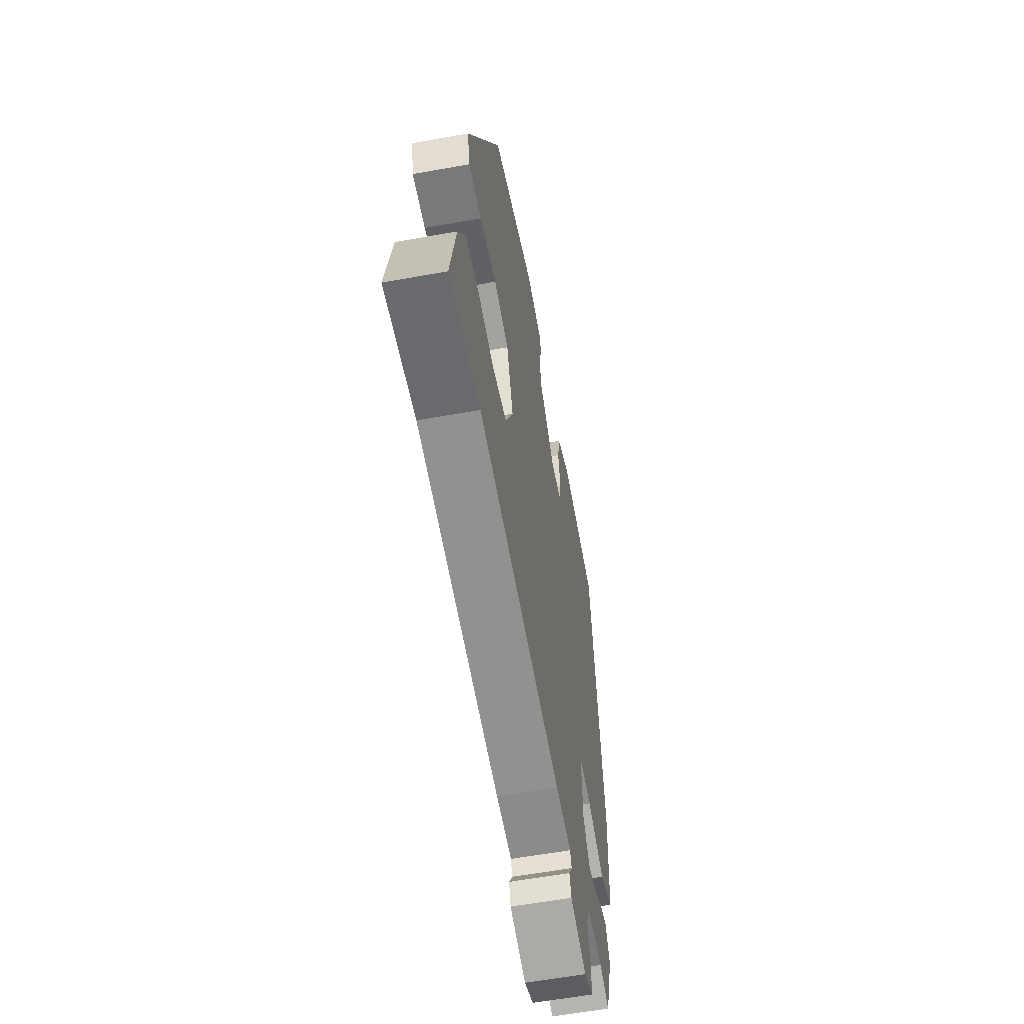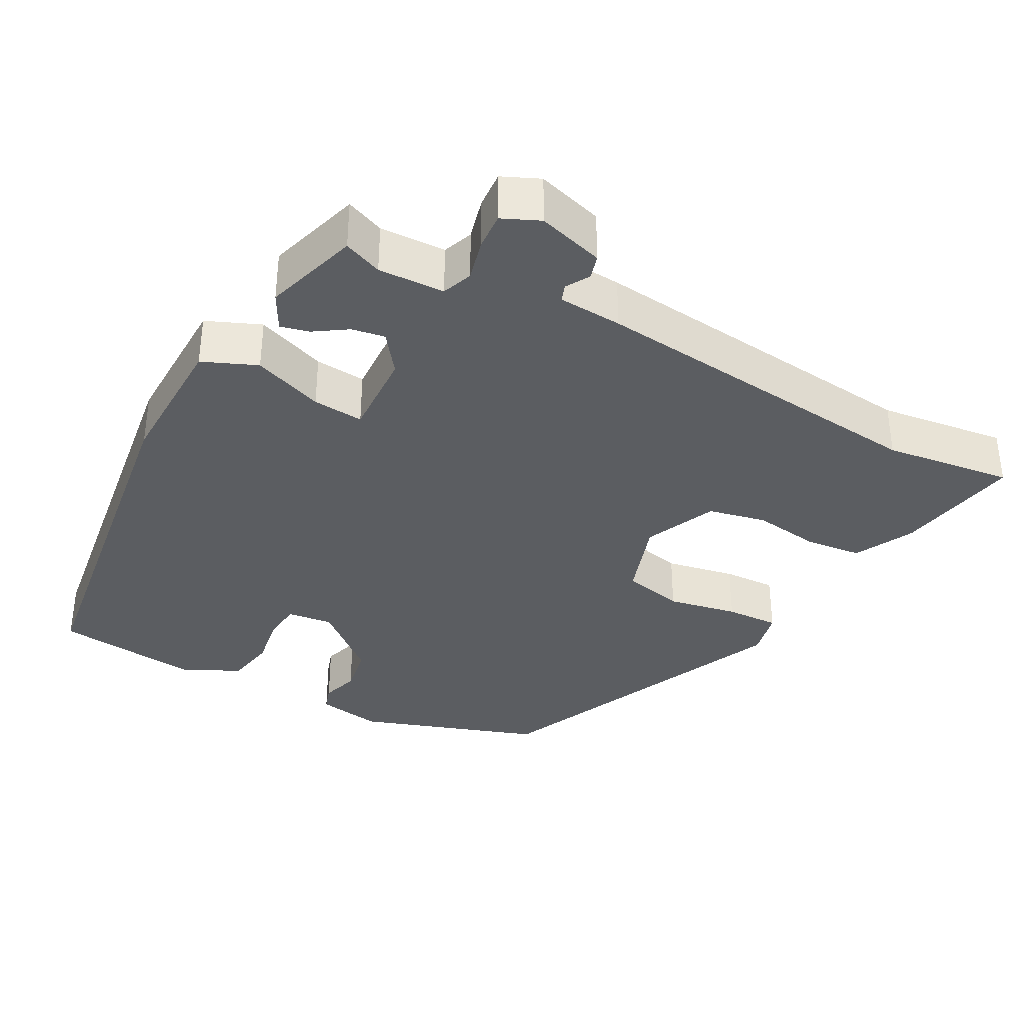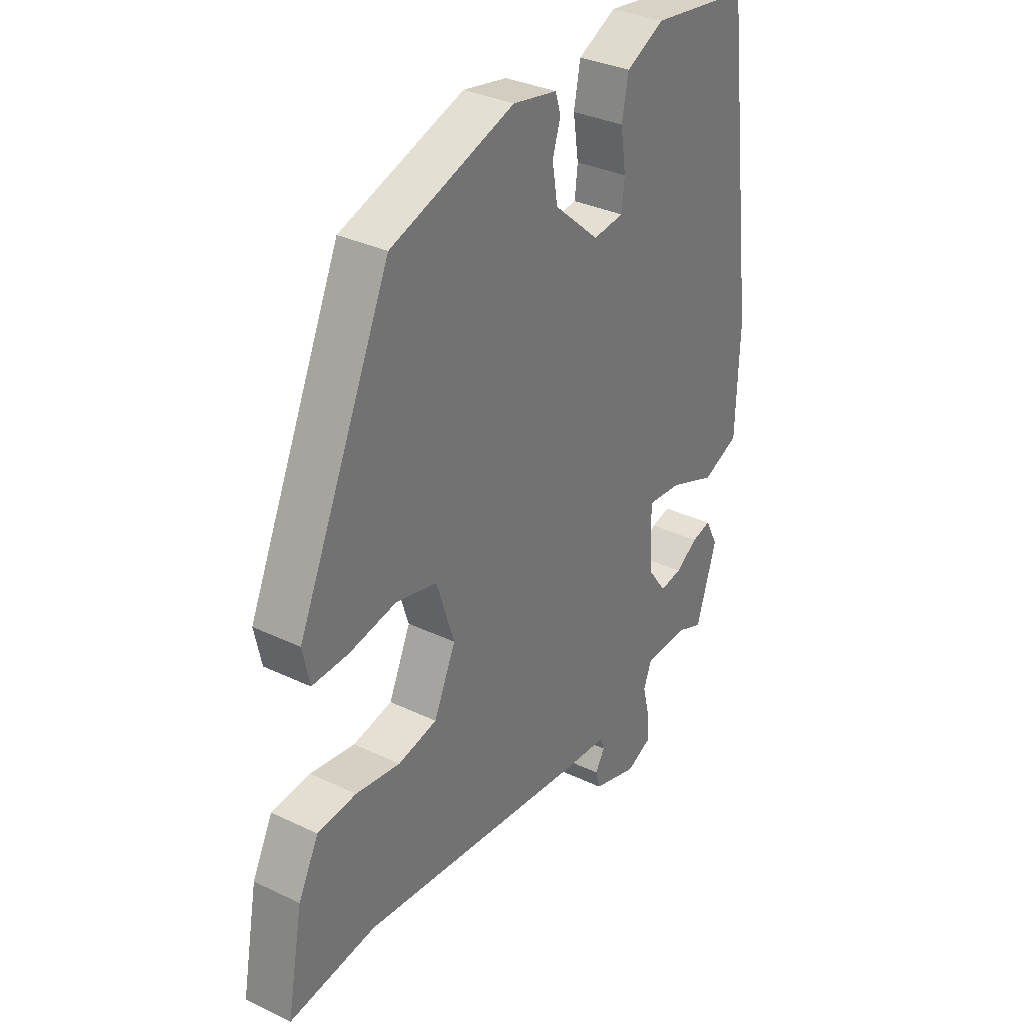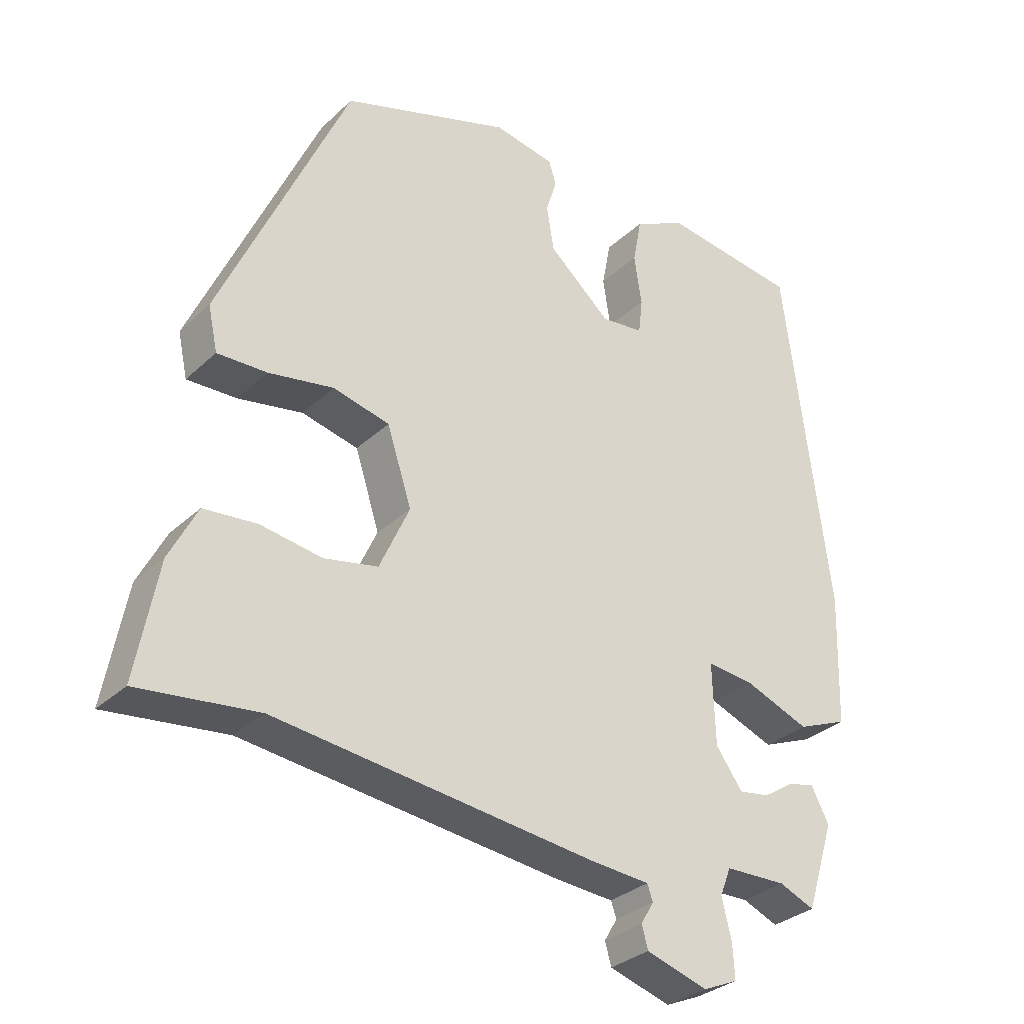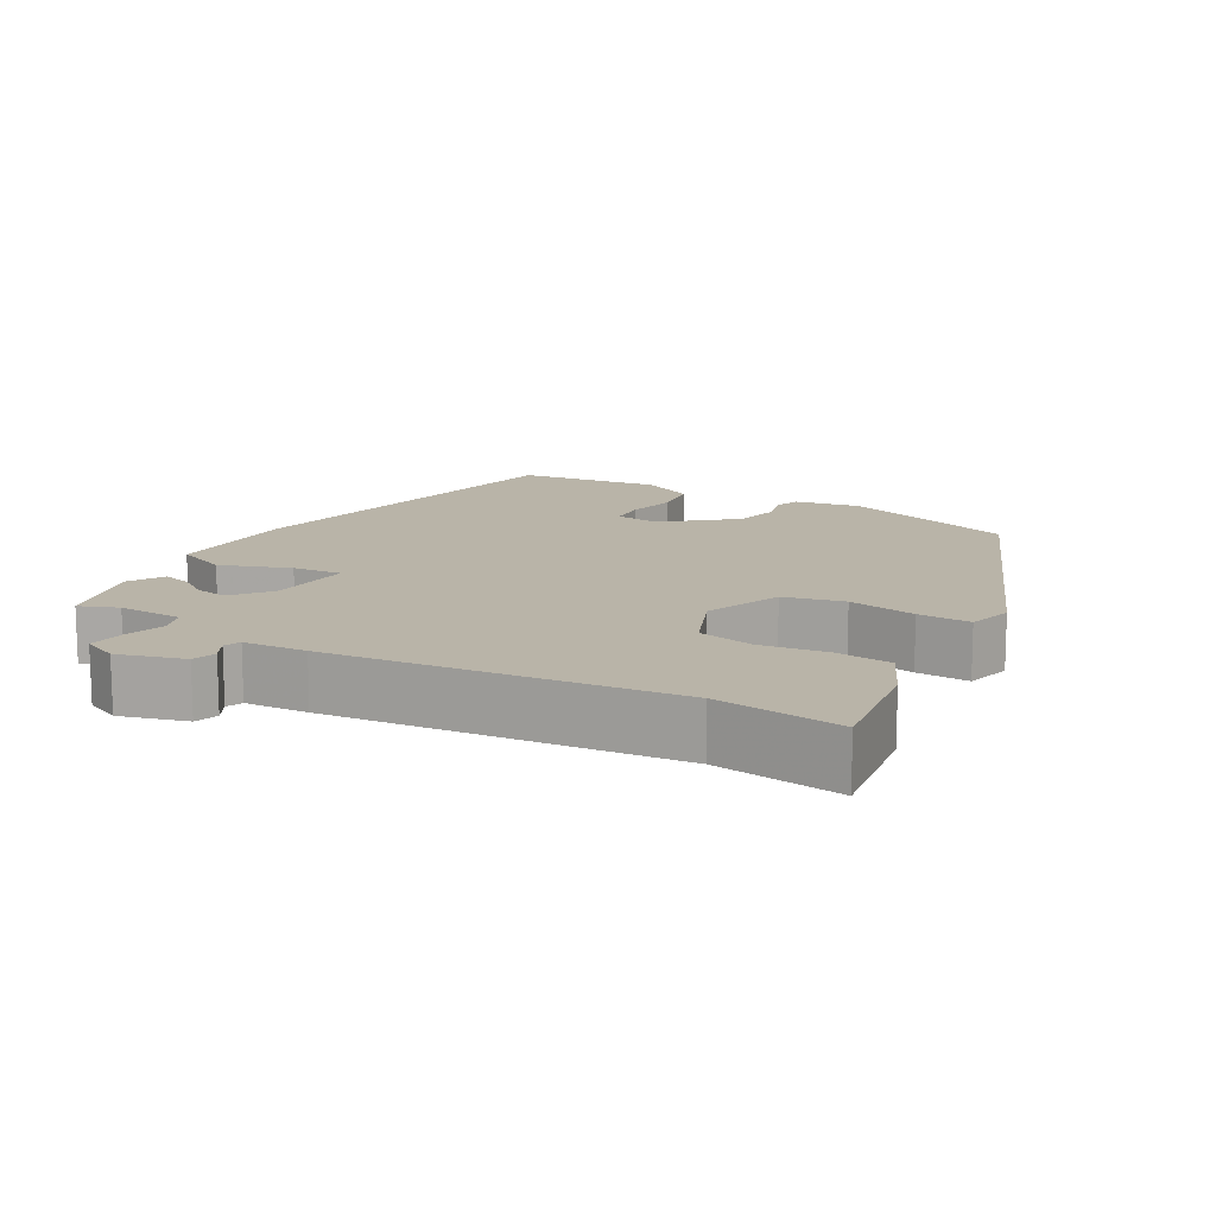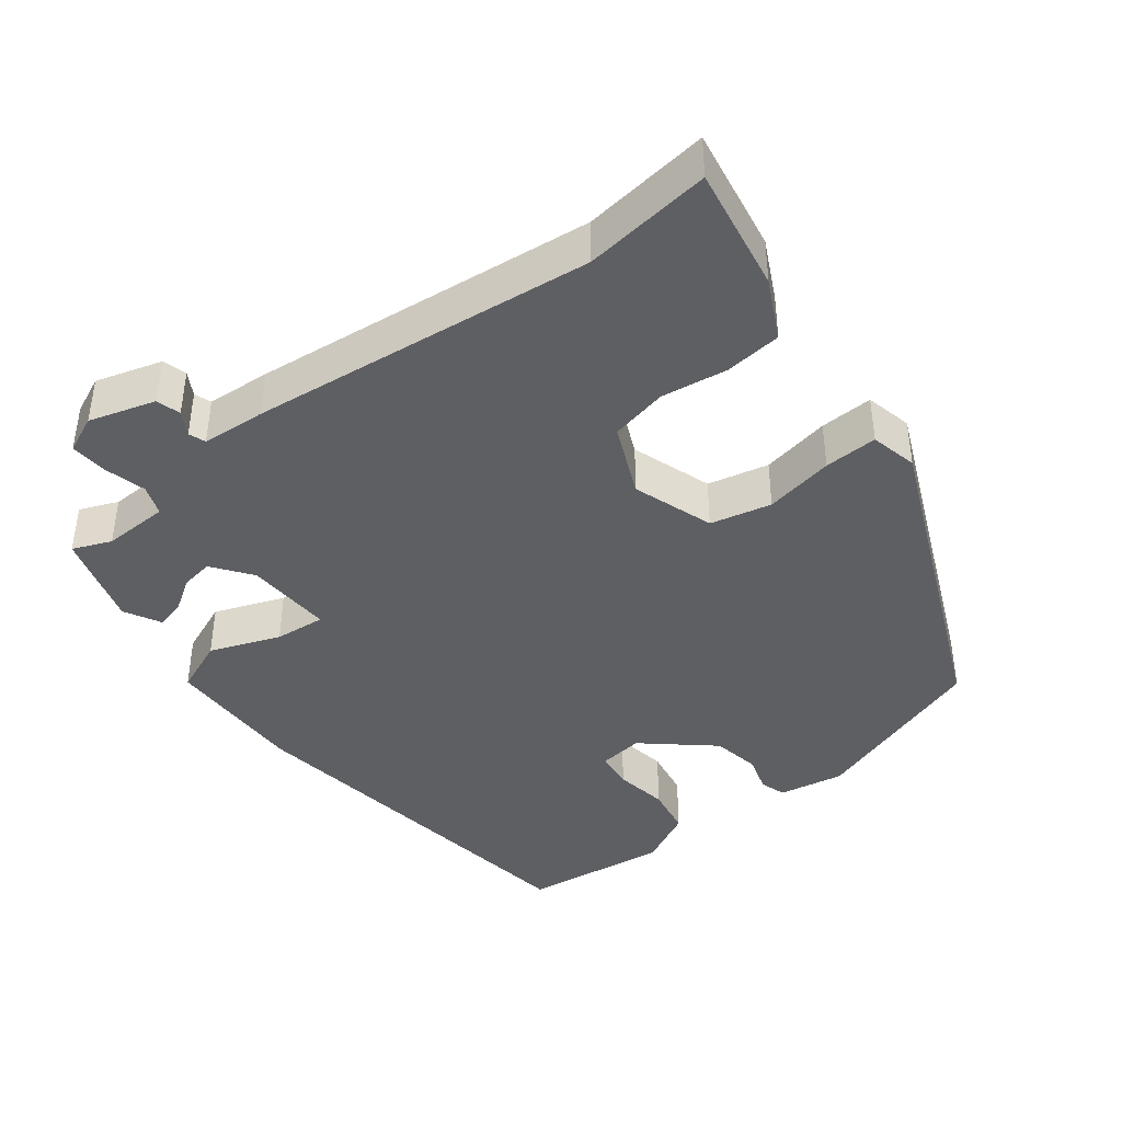
<metadata>
{"format":"obj","ext":"obj","renderer":"f3d","projection":"perspective","resolution":1024,"background":"white","views":[{"elev":-59.4,"azim":-79.5,"up":"+Z"},{"elev":-35.5,"azim":152.3,"up":"+Y"},{"elev":33.2,"azim":-56.6,"up":"+Z"},{"elev":-31.2,"azim":-37.5,"up":"+Z"},{"elev":13.2,"azim":-148.5,"up":"+Y"},{"elev":-41.3,"azim":-141.7,"up":"+Y"}]}
</metadata>
<code>
v 0.451 0.07 -0.515
v 0.399 0.07 -0.493
v 0.309 0.07 -0.495
v 0.293 0.07 -0.536
v 0.307 0.07 -0.593
v 0.31 0.07 -0.644
v 0.259 0.07 -0.666
v 0.169 0.07 -0.638
v 0.16 0.07 -0.605
v 0.179 0.07 -0.573
v 0.171 0.07 -0.55
v 0.084 0.07 -0.543
v -0.385 0.07 -0.487
v -0.56 0.07 -0.507
v -0.528 0.07 -0.336
v -0.487 0.07 -0.256
v -0.409 0.07 -0.249
v -0.319 0.07 -0.263
v -0.24 0.07 -0.247
v -0.196 0.07 -0.15
v -0.232 0.07 -0.039
v -0.315 0.07 -0.019
v -0.41 0.07 -0.036
v -0.483 0.07 -0.038
v -0.497 0.07 0.027
v -0.309 0.07 0.446
v -0.06 0.07 0.528
v 0.029 0.07 0.511
v 0.04 0.07 0.476
v 0.024 0.07 0.425
v 0.035 0.07 0.359
v 0.126 0.07 0.279
v 0.188 0.07 0.286
v 0.194 0.07 0.338
v 0.183 0.07 0.411
v 0.196 0.07 0.479
v 0.273 0.07 0.517
v 0.472 0.07 0.49
v 0.538 0.07 -0.029
v 0.532 0.07 -0.222
v 0.458 0.07 -0.252
v 0.363 0.07 -0.215
v 0.294 0.07 -0.208
v 0.298 0.07 -0.327
v 0.337 0.07 -0.381
v 0.382 0.07 -0.374
v 0.427 0.07 -0.345
v 0.466 0.07 -0.336
v 0.492 0.07 -0.386
v 0.451 0 -0.515
v 0.399 0 -0.493
v 0.309 0 -0.495
v 0.293 0 -0.536
v 0.307 0 -0.593
v 0.31 0 -0.644
v 0.259 0 -0.666
v 0.169 0 -0.638
v 0.16 0 -0.605
v 0.179 0 -0.573
v 0.171 0 -0.55
v 0.084 0 -0.543
v -0.385 0 -0.487
v -0.56 0 -0.507
v -0.528 0 -0.336
v -0.487 0 -0.256
v -0.409 0 -0.249
v -0.319 0 -0.263
v -0.24 0 -0.247
v -0.196 0 -0.15
v -0.232 0 -0.039
v -0.315 0 -0.019
v -0.41 0 -0.036
v -0.483 0 -0.038
v -0.497 0 0.027
v -0.309 0 0.446
v -0.06 0 0.528
v 0.029 0 0.511
v 0.04 0 0.476
v 0.024 0 0.425
v 0.035 0 0.359
v 0.126 0 0.279
v 0.188 0 0.286
v 0.194 0 0.338
v 0.183 0 0.411
v 0.196 0 0.479
v 0.273 0 0.517
v 0.472 0 0.49
v 0.538 0 -0.029
v 0.532 0 -0.222
v 0.458 0 -0.252
v 0.363 0 -0.215
v 0.294 0 -0.208
v 0.298 0 -0.327
v 0.337 0 -0.381
v 0.382 0 -0.374
v 0.427 0 -0.345
v 0.466 0 -0.336
v 0.492 0 -0.386
f 49 1 2
f 48 49 2
f 47 48 2
f 46 47 2
f 45 46 2 3
f 44 45 3 4
f 43 44 4
f 40 41 42
f 39 40 42
f 38 39 42
f 37 38 42
f 36 37 42
f 35 36 42
f 34 35 42
f 33 34 42 43
f 32 33 43 4
f 28 29 30
f 27 28 30
f 26 27 30
f 25 26 30
f 24 25 30
f 23 24 30
f 22 23 30
f 21 22 30 31
f 31 32 4
f 21 31 4
f 20 21 4
f 16 17 18
f 15 16 18
f 14 15 18
f 13 14 18
f 13 18 19
f 12 13 19
f 11 12 19
f 8 9 10
f 7 8 10
f 6 7 10
f 5 6 10
f 4 5 10
f 4 10 11
f 4 11 19 20
f 51 50 98
f 51 98 97
f 51 97 96
f 51 96 95
f 52 51 95 94
f 53 52 94 93
f 53 93 92
f 91 90 89
f 91 89 88
f 91 88 87
f 91 87 86
f 91 86 85
f 91 85 84
f 91 84 83
f 92 91 83 82
f 53 92 82 81
f 79 78 77
f 79 77 76
f 79 76 75
f 79 75 74
f 79 74 73
f 79 73 72
f 79 72 71
f 80 79 71 70
f 53 81 80
f 53 80 70
f 53 70 69
f 67 66 65
f 67 65 64
f 67 64 63
f 67 63 62
f 68 67 62
f 68 62 61
f 68 61 60
f 59 58 57
f 59 57 56
f 59 56 55
f 59 55 54
f 59 54 53
f 60 59 53
f 69 68 60 53
f 1 50 51 2
f 2 51 52 3
f 3 52 53 4
f 4 53 54 5
f 5 54 55 6
f 6 55 56 7
f 7 56 57 8
f 8 57 58 9
f 9 58 59 10
f 10 59 60 11
f 11 60 61 12
f 12 61 62 13
f 13 62 63 14
f 14 63 64 15
f 15 64 65 16
f 16 65 66 17
f 17 66 67 18
f 18 67 68 19
f 19 68 69 20
f 20 69 70 21
f 21 70 71 22
f 22 71 72 23
f 23 72 73 24
f 24 73 74 25
f 25 74 75 26
f 26 75 76 27
f 27 76 77 28
f 28 77 78 29
f 29 78 79 30
f 30 79 80 31
f 31 80 81 32
f 32 81 82 33
f 33 82 83 34
f 34 83 84 35
f 35 84 85 36
f 36 85 86 37
f 37 86 87 38
f 38 87 88 39
f 39 88 89 40
f 40 89 90 41
f 41 90 91 42
f 42 91 92 43
f 43 92 93 44
f 44 93 94 45
f 45 94 95 46
f 46 95 96 47
f 47 96 97 48
f 48 97 98 49
f 49 98 50 1

</code>
